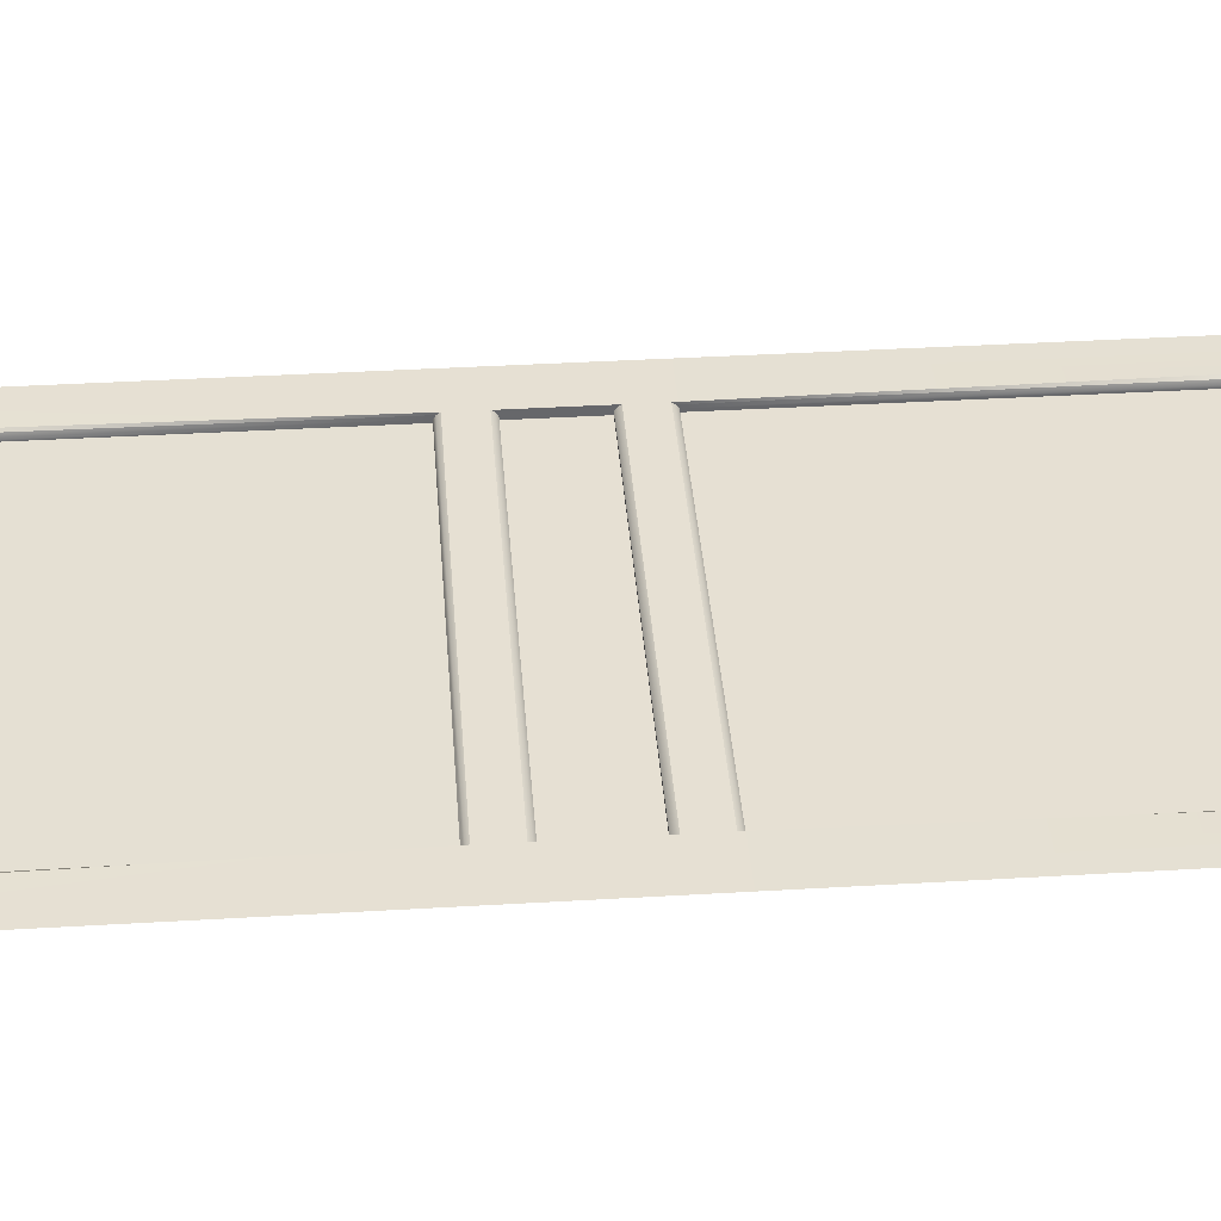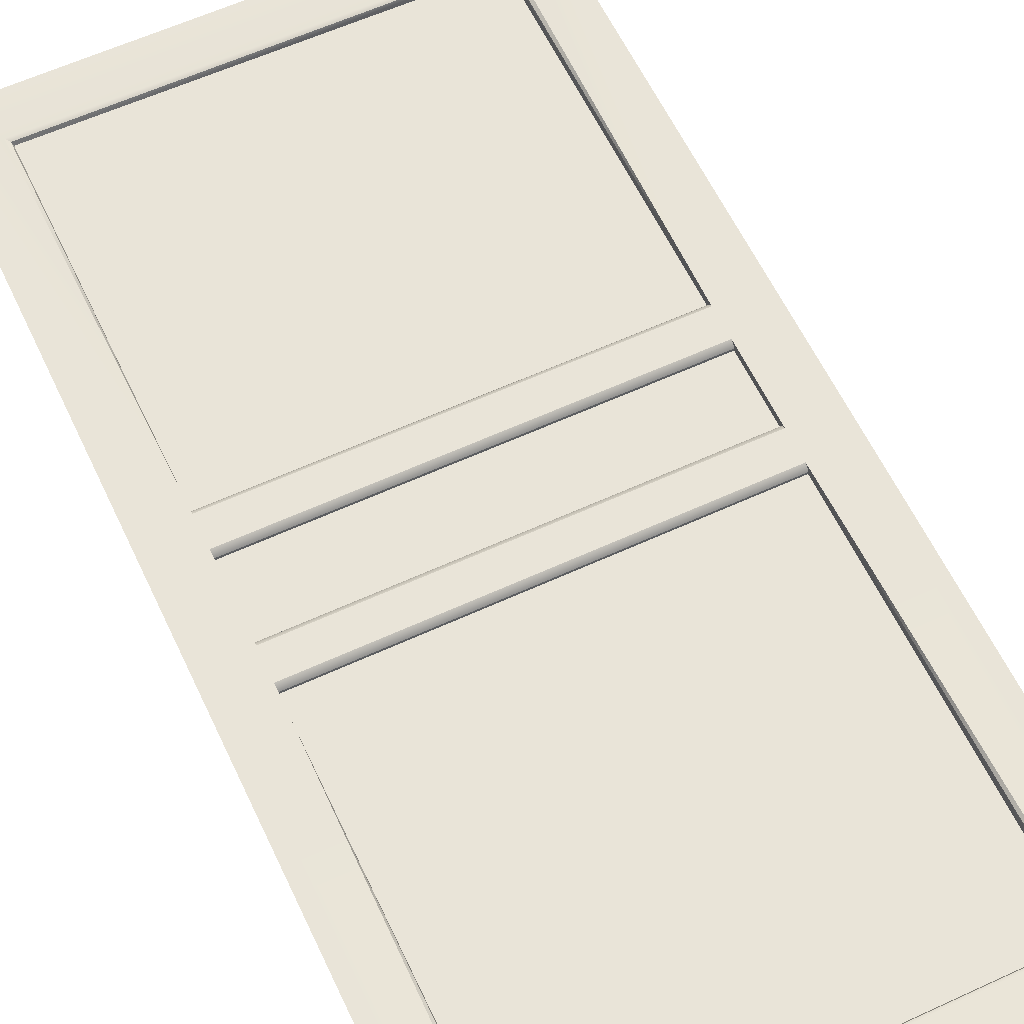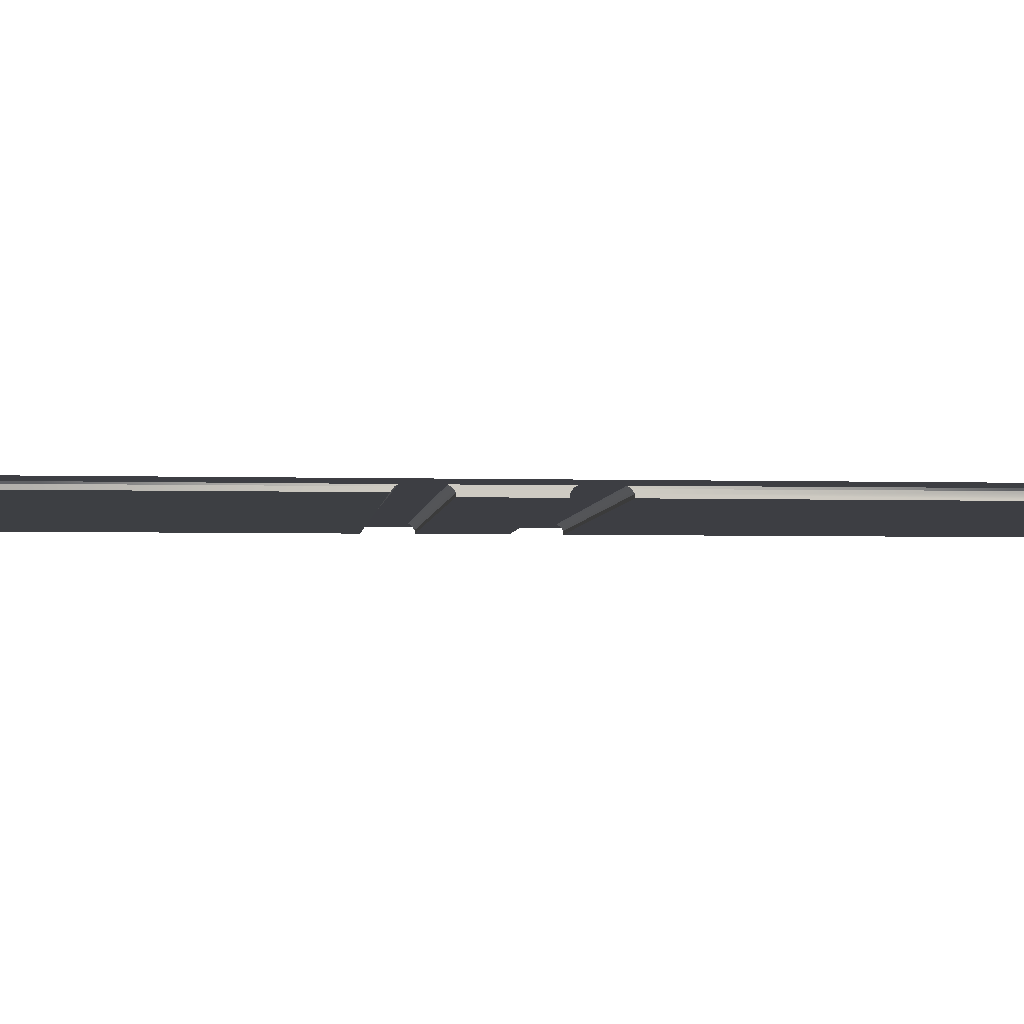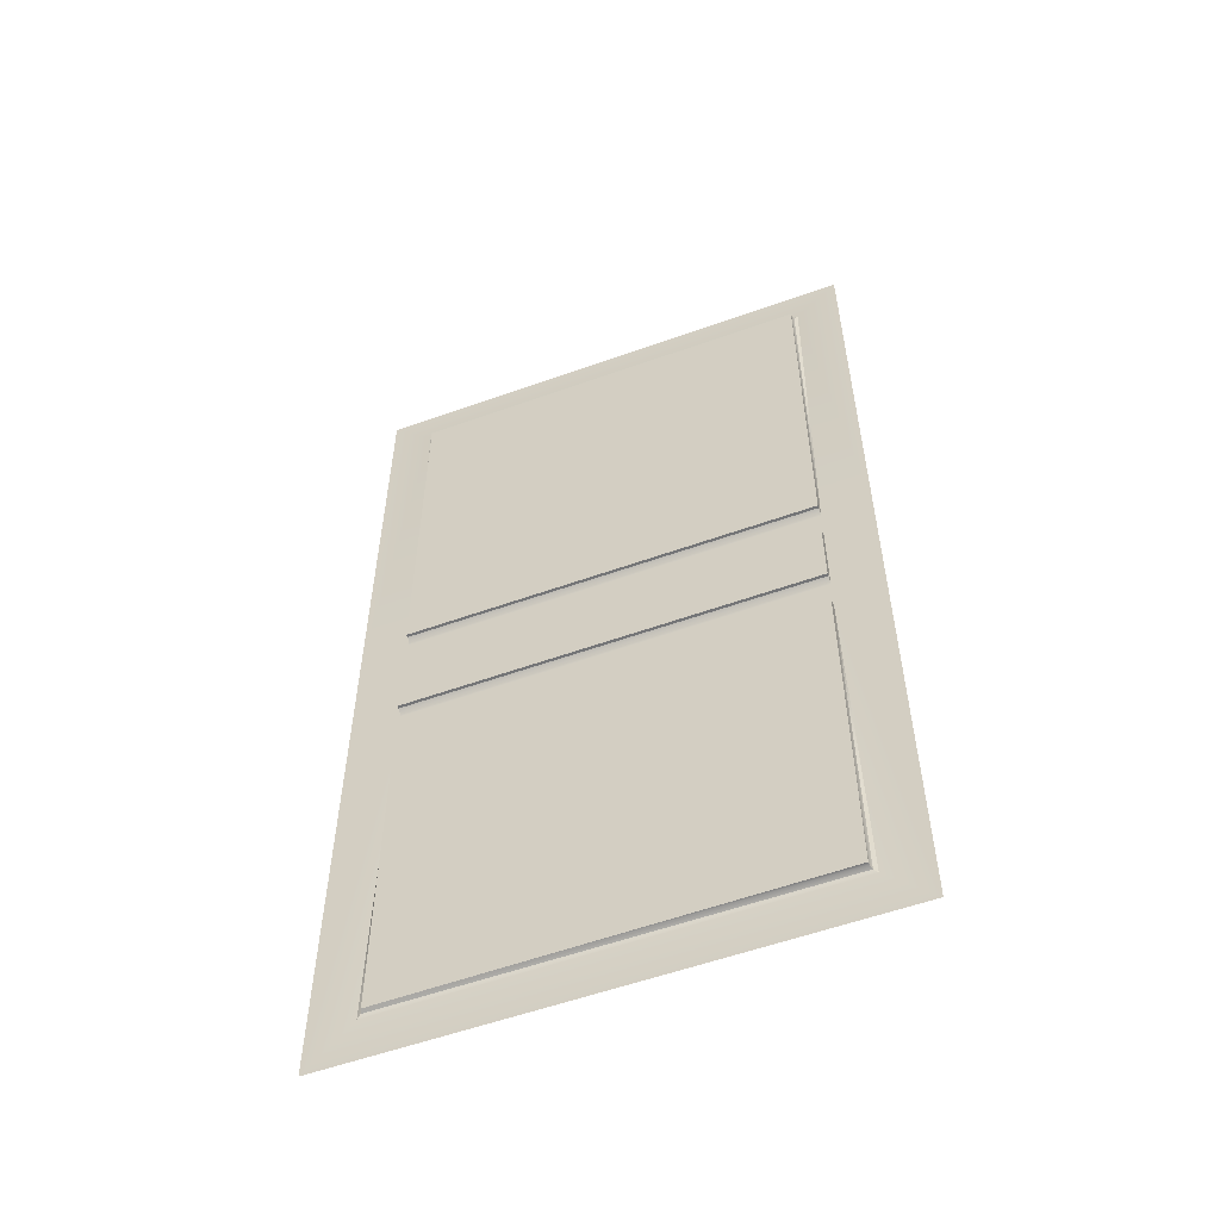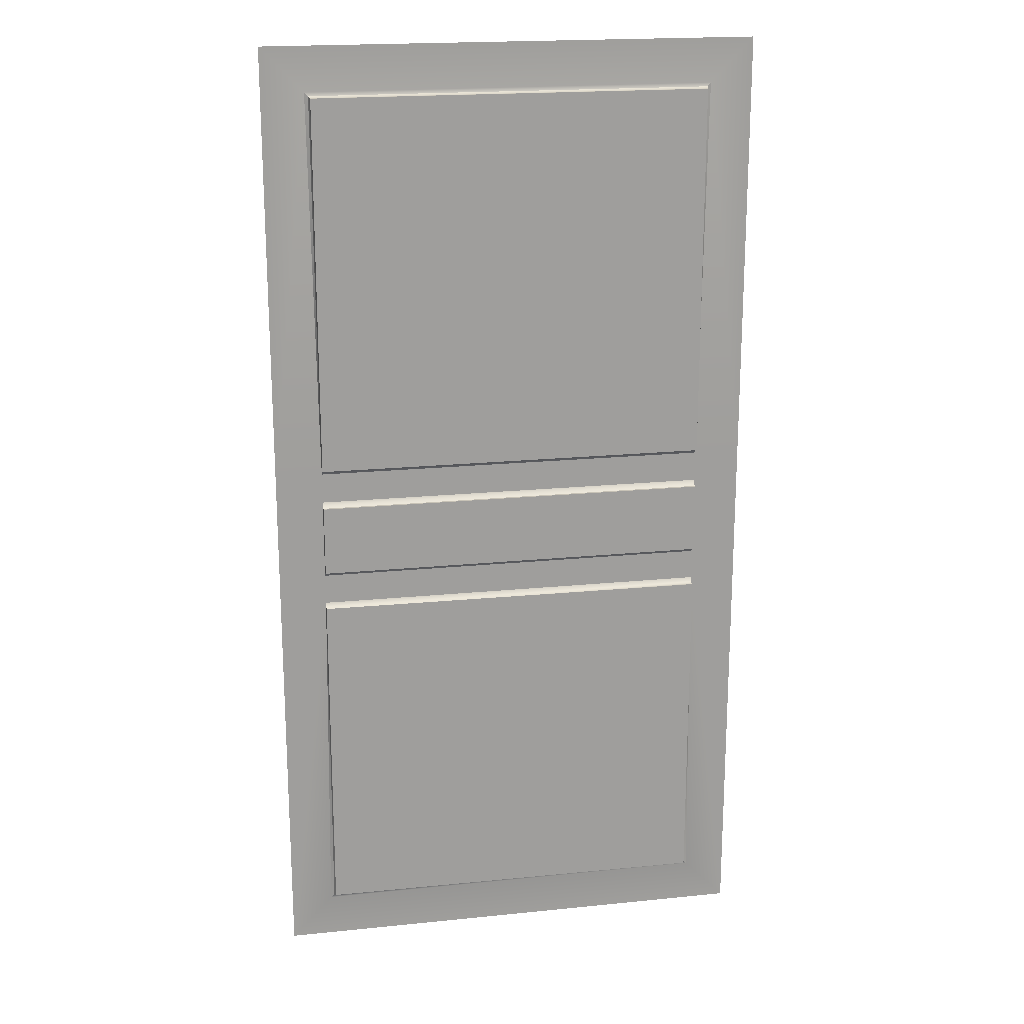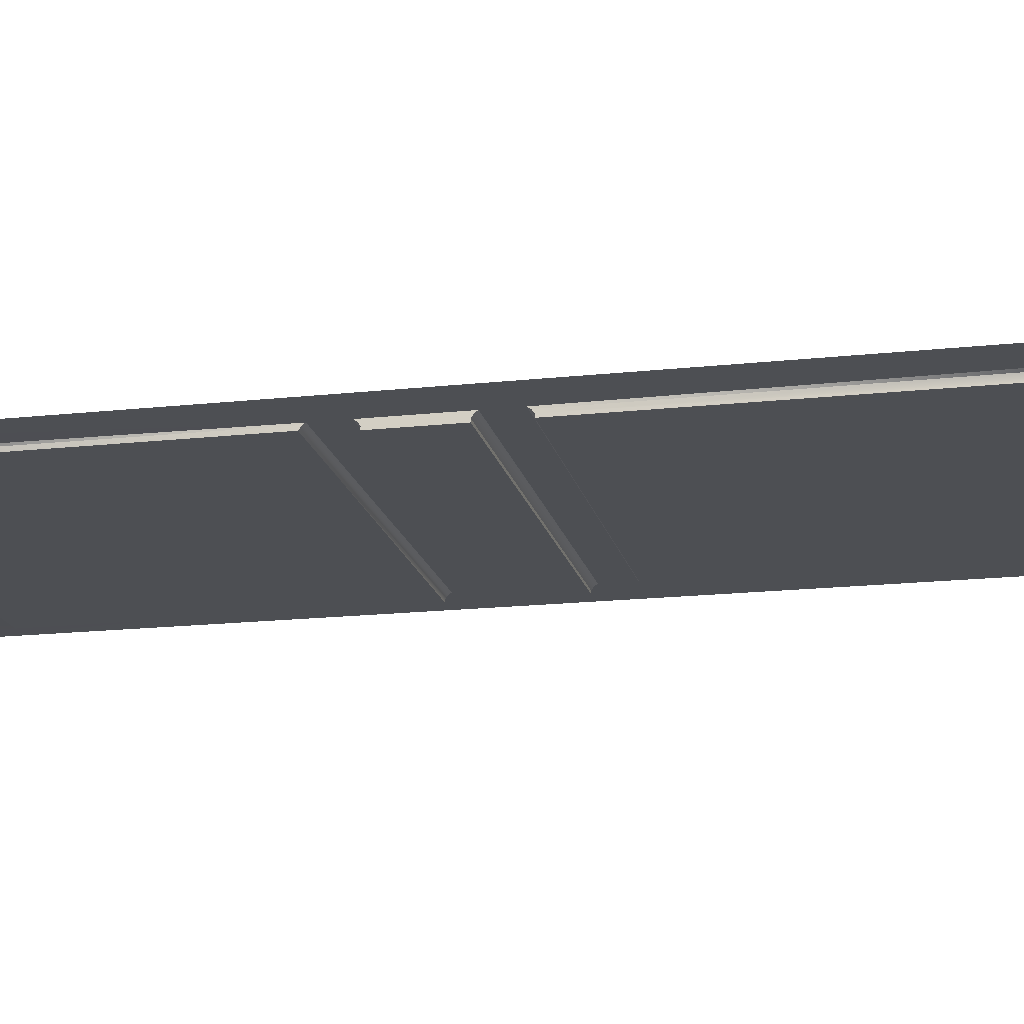
<metadata>
{"format":"obj","ext":"obj","renderer":"f3d","projection":"perspective","resolution":1024,"background":"white","views":[{"elev":38.3,"azim":85.7,"up":"+Z"},{"elev":60.4,"azim":154.8,"up":"+Z"},{"elev":-3.7,"azim":84.5,"up":"+Z"},{"elev":-56.4,"azim":-159.5,"up":"+Y"},{"elev":19.2,"azim":169.1,"up":"+Y"},{"elev":-17.5,"azim":102.3,"up":"+Z"}]}
</metadata>
<code>
o Door_Cube.018
v 1.099 0.3683 2.391
v 1.906 2.138 2.391
v 1.099 2.138 2.391
v 1.906 1.371 2.391
v 1.099 1.371 2.391
v 1.099 1.288 2.391
v 1.906 1.288 2.391
v 1.906 1.144 2.391
v 1.099 1.144 2.391
v 1.099 1.061 2.391
v 1.906 0.3683 2.397
v 1.906 1.061 2.397
v 1.099 0.3683 2.391
v 1.003 0.2683 2.407
v 2.003 0.2683 2.407
v 2.003 2.238 2.407
v 1.003 2.238 2.407
v 1.906 2.138 2.391
v 1.099 2.138 2.391
v 1.906 1.371 2.391
v 1.099 1.371 2.391
v 1.099 1.288 2.391
v 1.906 1.288 2.391
v 1.906 1.144 2.391
v 1.099 1.144 2.391
v 1.099 1.061 2.391
v 1.099 0.3683 2.397
v 1.089 0.3577 2.407
v 1.096 0.3652 2.404
v 1.917 0.3577 2.407
v 1.906 0.3683 2.397
v 1.909 0.3652 2.404
v 1.906 2.138 2.397
v 1.917 2.149 2.407
v 1.909 2.142 2.404
v 1.089 2.149 2.407
v 1.099 2.138 2.397
v 1.096 2.142 2.404
v 1.906 1.36 2.407
v 1.906 1.371 2.397
v 1.906 1.366 2.403
v 1.906 1.288 2.397
v 1.906 1.298 2.407
v 1.906 1.293 2.404
v 1.906 1.134 2.407
v 1.906 1.144 2.397
v 1.906 1.14 2.403
v 1.906 1.061 2.397
v 1.906 1.072 2.407
v 1.906 1.066 2.404
v 1.099 1.298 2.407
v 1.099 1.288 2.397
v 1.099 1.292 2.403
v 1.099 1.371 2.397
v 1.099 1.36 2.407
v 1.099 1.366 2.403
v 1.099 1.072 2.407
v 1.099 1.061 2.397
v 1.099 1.065 2.403
v 1.099 1.144 2.397
v 1.099 1.134 2.407
v 1.099 1.14 2.403
v 1.908 0.3668 2.4
v 1.906 1.064 2.4
v 1.003 1.298 2.407
v 1.003 1.36 2.407
v 2.003 1.36 2.407
v 2.003 1.298 2.407
f 2 5 4
f 7 9 8
f 1 12 10
f 51 66 65
f 18 40 33
f 61 49 45
f 54 19 37
f 68 43 45
f 40 21 54
f 46 25 60
f 34 17 36
f 55 43 39
f 52 23 42
f 42 24 46
f 32 64 63
f 37 18 33
f 60 22 52
f 36 35 34
f 38 33 35
f 54 41 40
f 56 39 41
f 42 53 52
f 44 51 53
f 60 47 46
f 62 45 47
f 50 57 59
f 45 44 47
f 47 42 46
f 51 62 53
f 62 52 53
f 34 41 39
f 35 40 41
f 36 56 38
f 38 54 37
f 30 50 32
f 63 48 31
f 28 59 57
f 29 58 59
f 27 26 58
f 30 14 15
f 59 64 50
f 30 29 28
f 48 58 26
f 29 63 27
f 27 31 13
f 14 28 57
f 66 36 17
f 43 67 39
f 67 34 39
f 2 3 5
f 7 6 9
f 1 11 12
f 51 55 66
f 18 20 40
f 61 57 49
f 54 21 19
f 45 49 68
f 49 30 15
f 68 49 15
f 40 20 21
f 46 24 25
f 34 16 17
f 55 51 43
f 52 22 23
f 42 23 24
f 32 50 64
f 37 19 18
f 60 25 22
f 36 38 35
f 38 37 33
f 54 56 41
f 56 55 39
f 42 44 53
f 44 43 51
f 60 62 47
f 62 61 45
f 50 49 57
f 45 43 44
f 47 44 42
f 51 61 62
f 62 60 52
f 34 35 41
f 35 33 40
f 36 55 56
f 38 56 54
f 30 49 50
f 63 64 48
f 28 29 59
f 29 27 58
f 27 13 26
f 30 28 14
f 59 58 64
f 30 32 29
f 48 64 58
f 29 32 63
f 27 63 31
f 51 65 61
f 65 14 57
f 61 65 57
f 66 55 36
f 43 68 67
f 67 16 34

</code>
